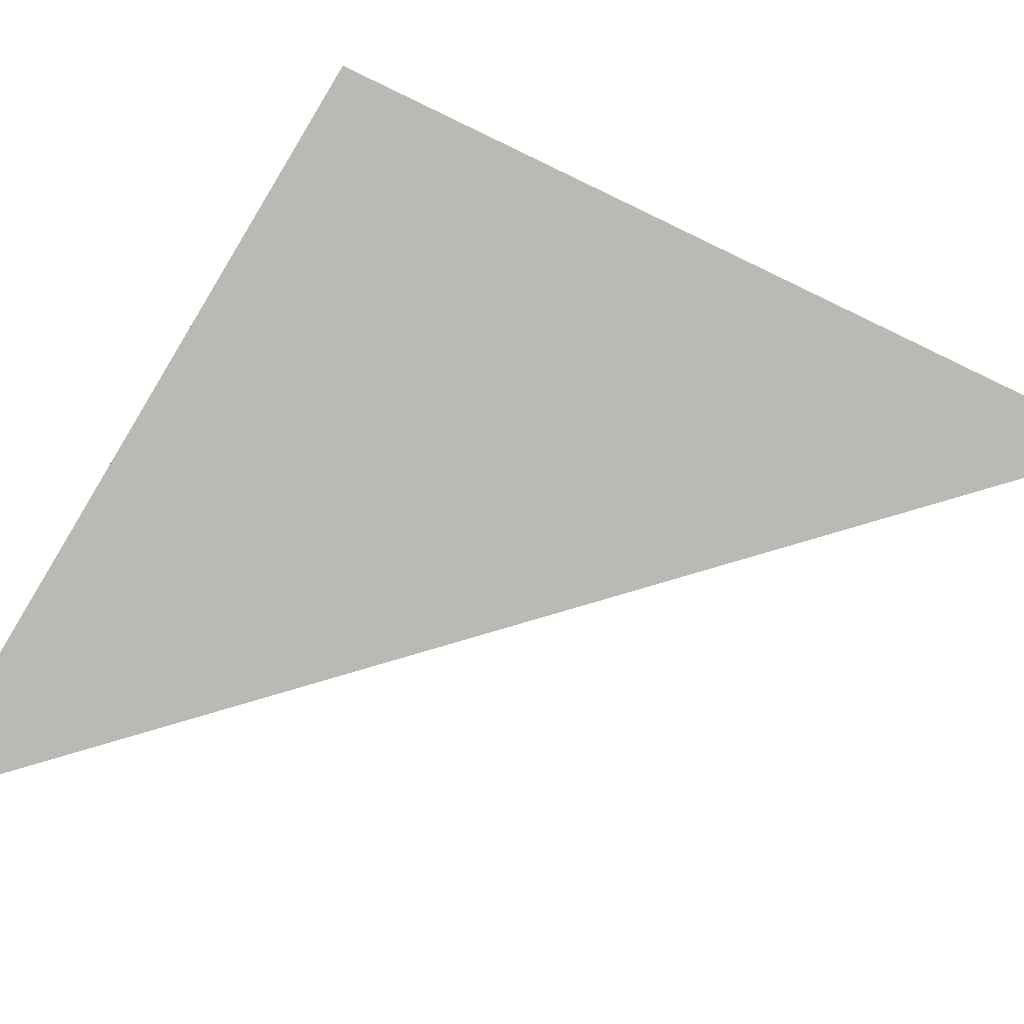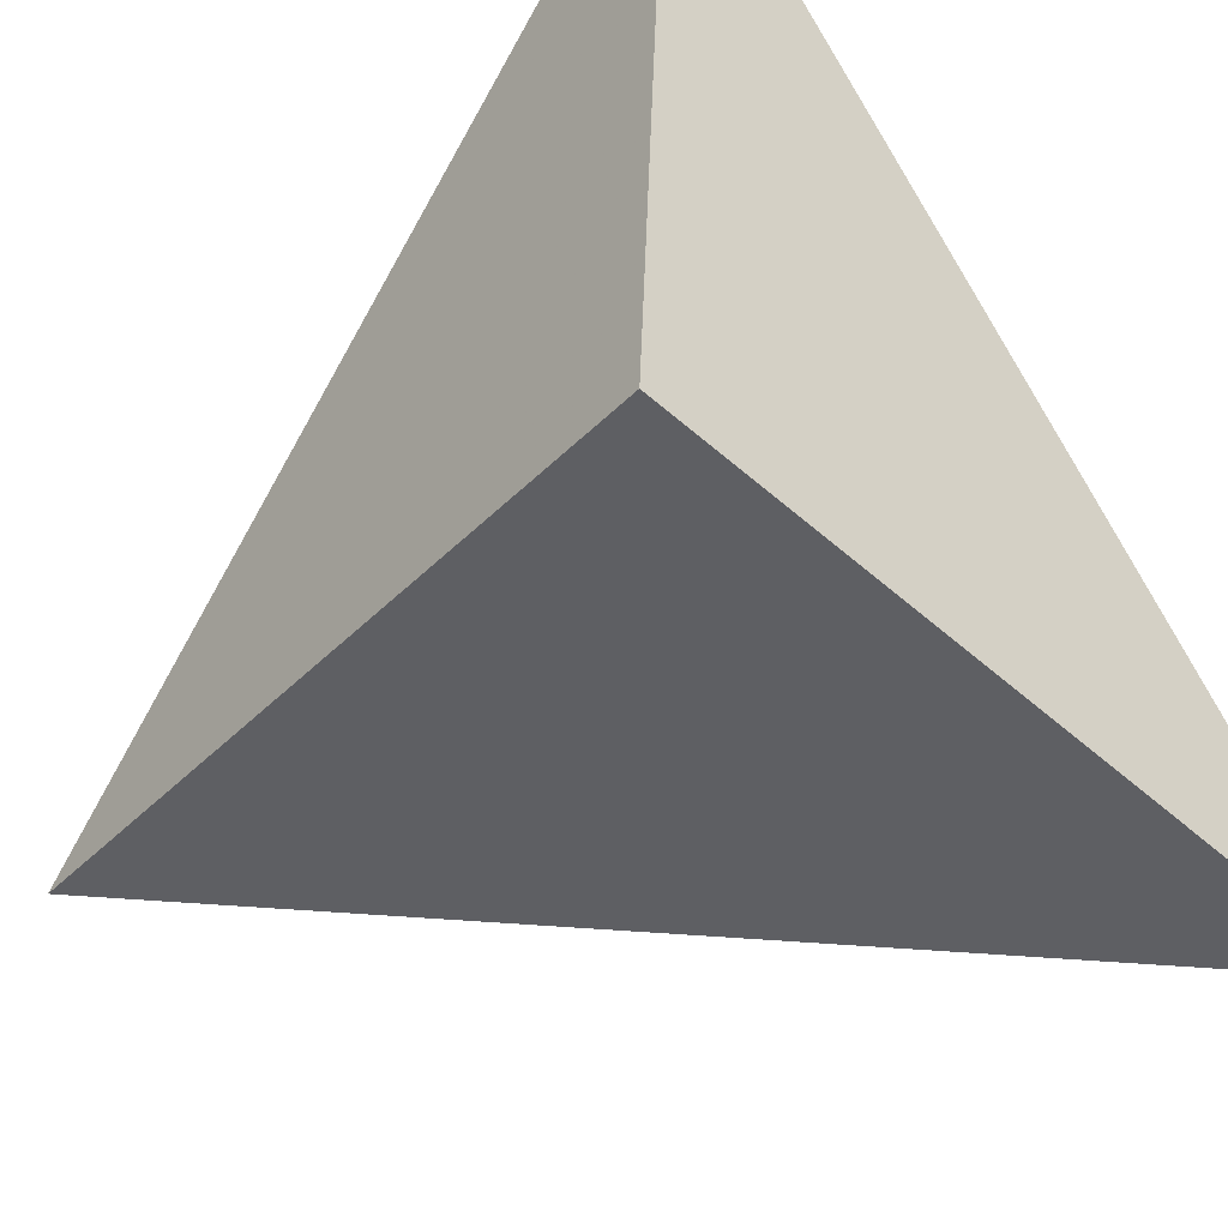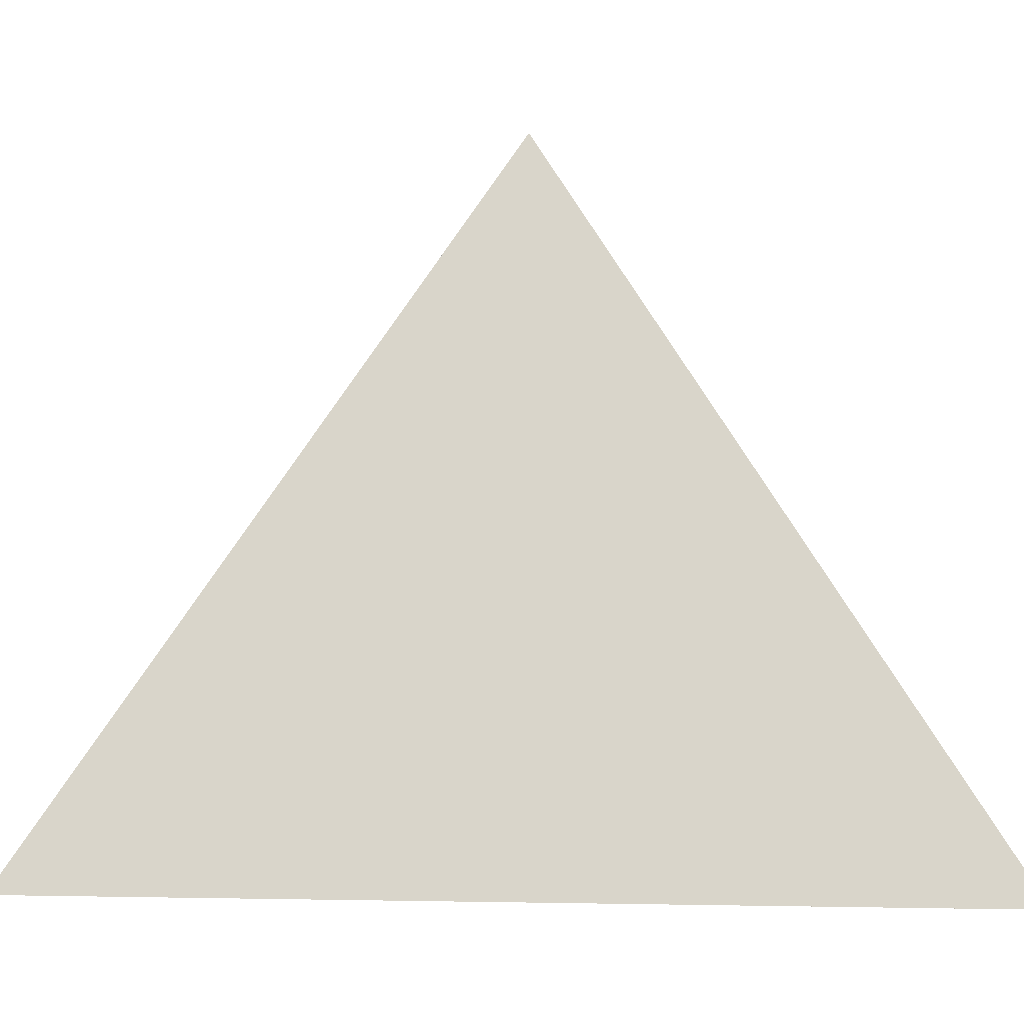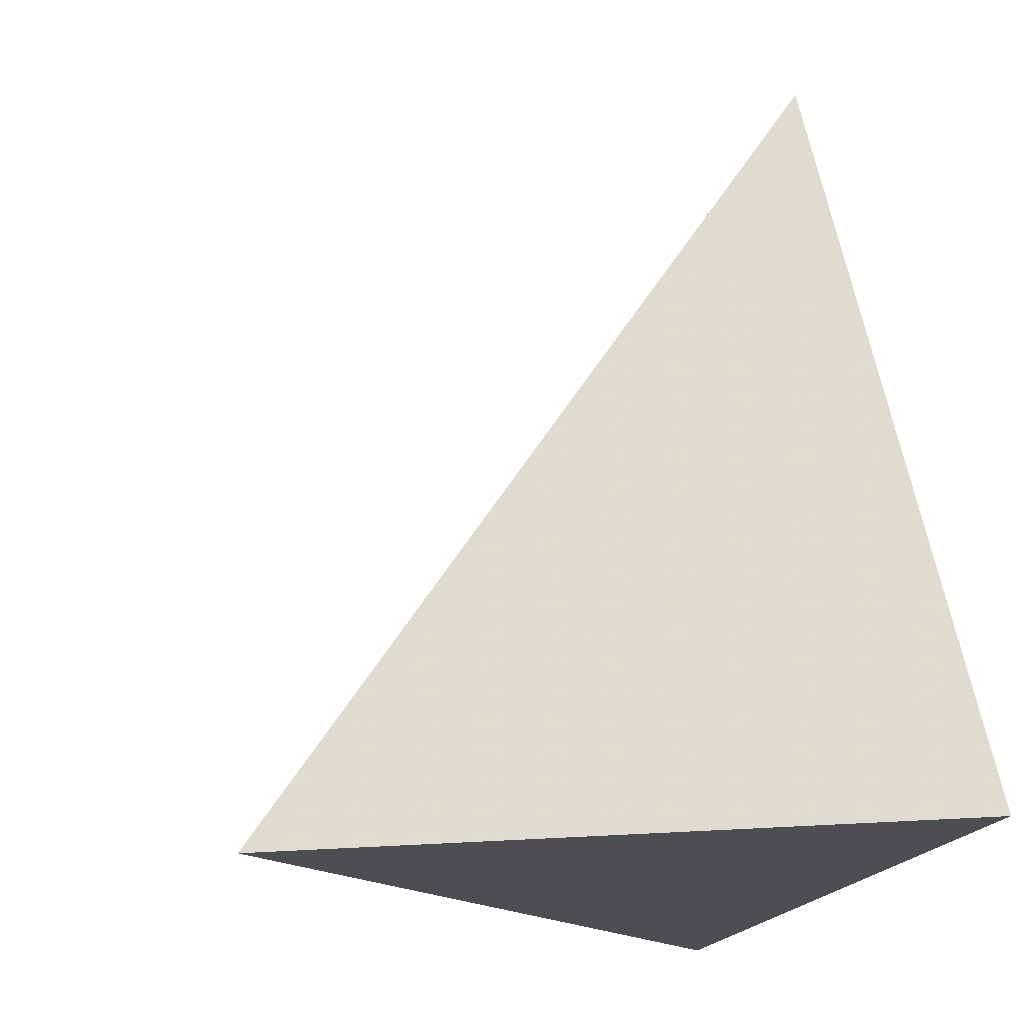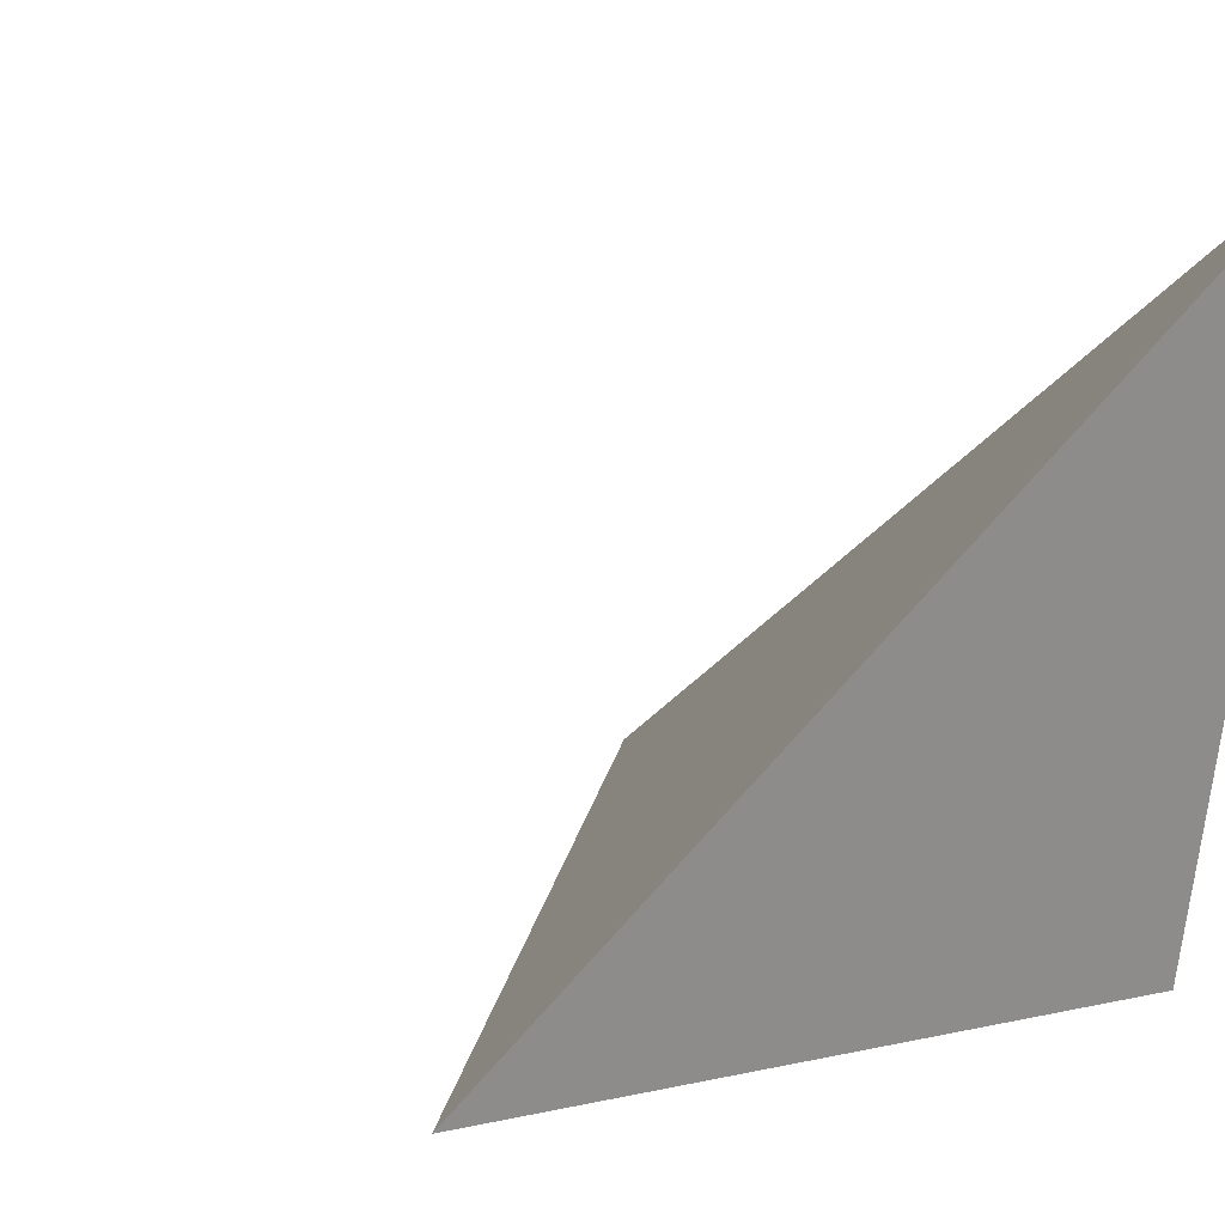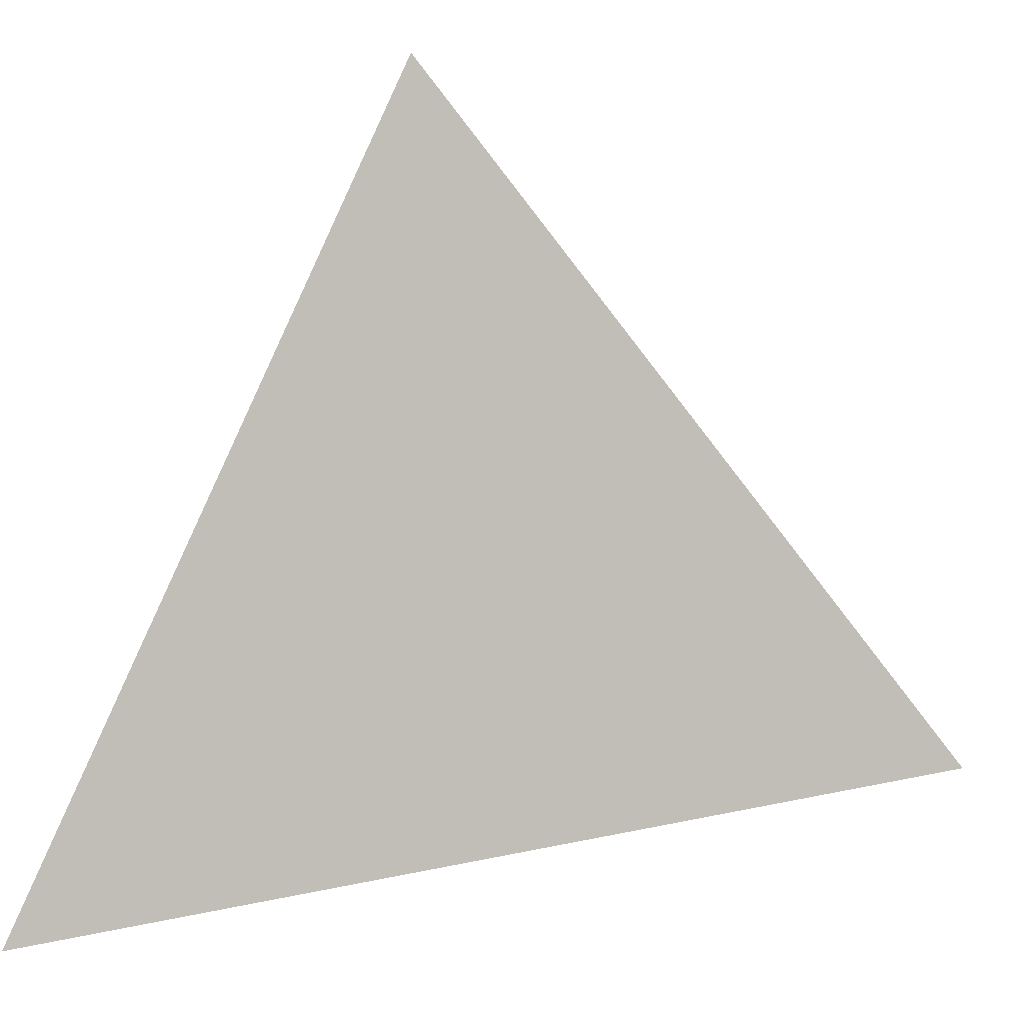
<metadata>
{"format":"obj","ext":"obj","renderer":"f3d","projection":"perspective","resolution":1024,"background":"white","views":[{"elev":-75.8,"azim":-118.2,"up":"+Y"},{"elev":-49.9,"azim":-48.3,"up":"+Z"},{"elev":4.5,"azim":48.5,"up":"+Y"},{"elev":-13.9,"azim":158.2,"up":"+Y"},{"elev":23.7,"azim":-134.8,"up":"+Z"},{"elev":23.6,"azim":24.9,"up":"+Y"}]}
</metadata>
<code>
v  0.9827  0.1117  0.9827
v  1.933  0.02336  0.9333
v  1.151  1.06  1.151
v  0.9333  0.02336  1.933
f 1 3 2
f 1 4 3
f 1 2 4
f 2 3 4

</code>
